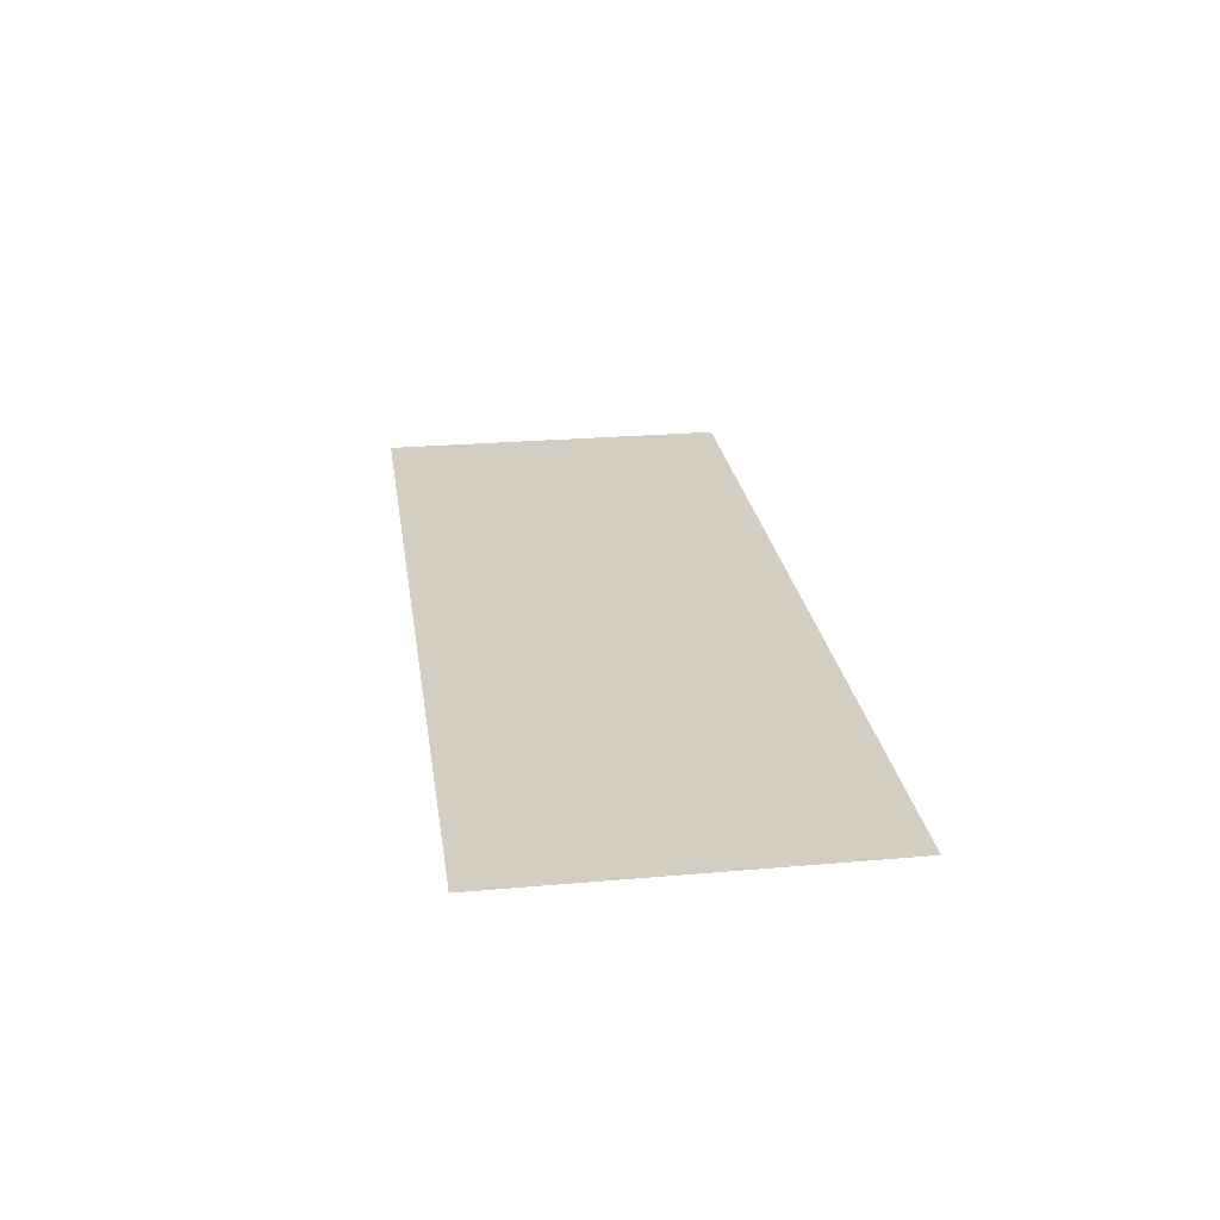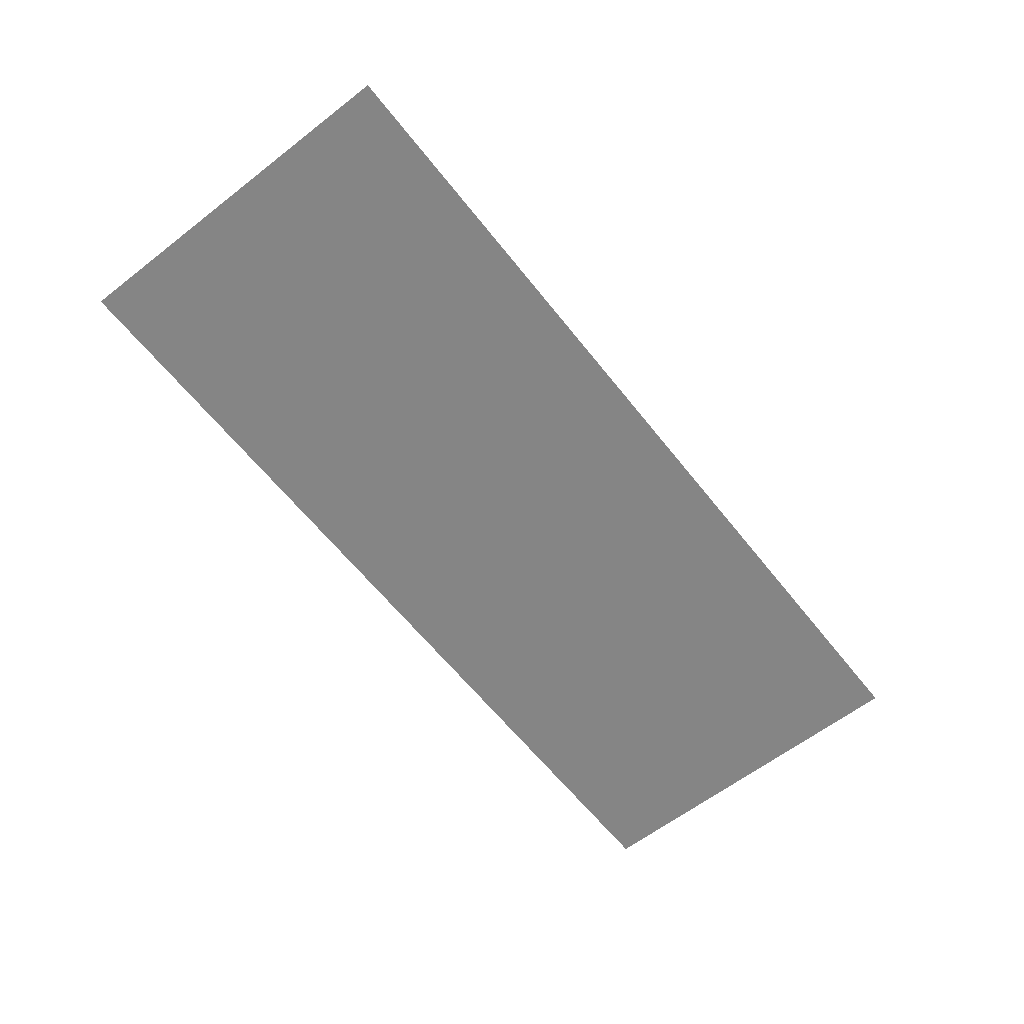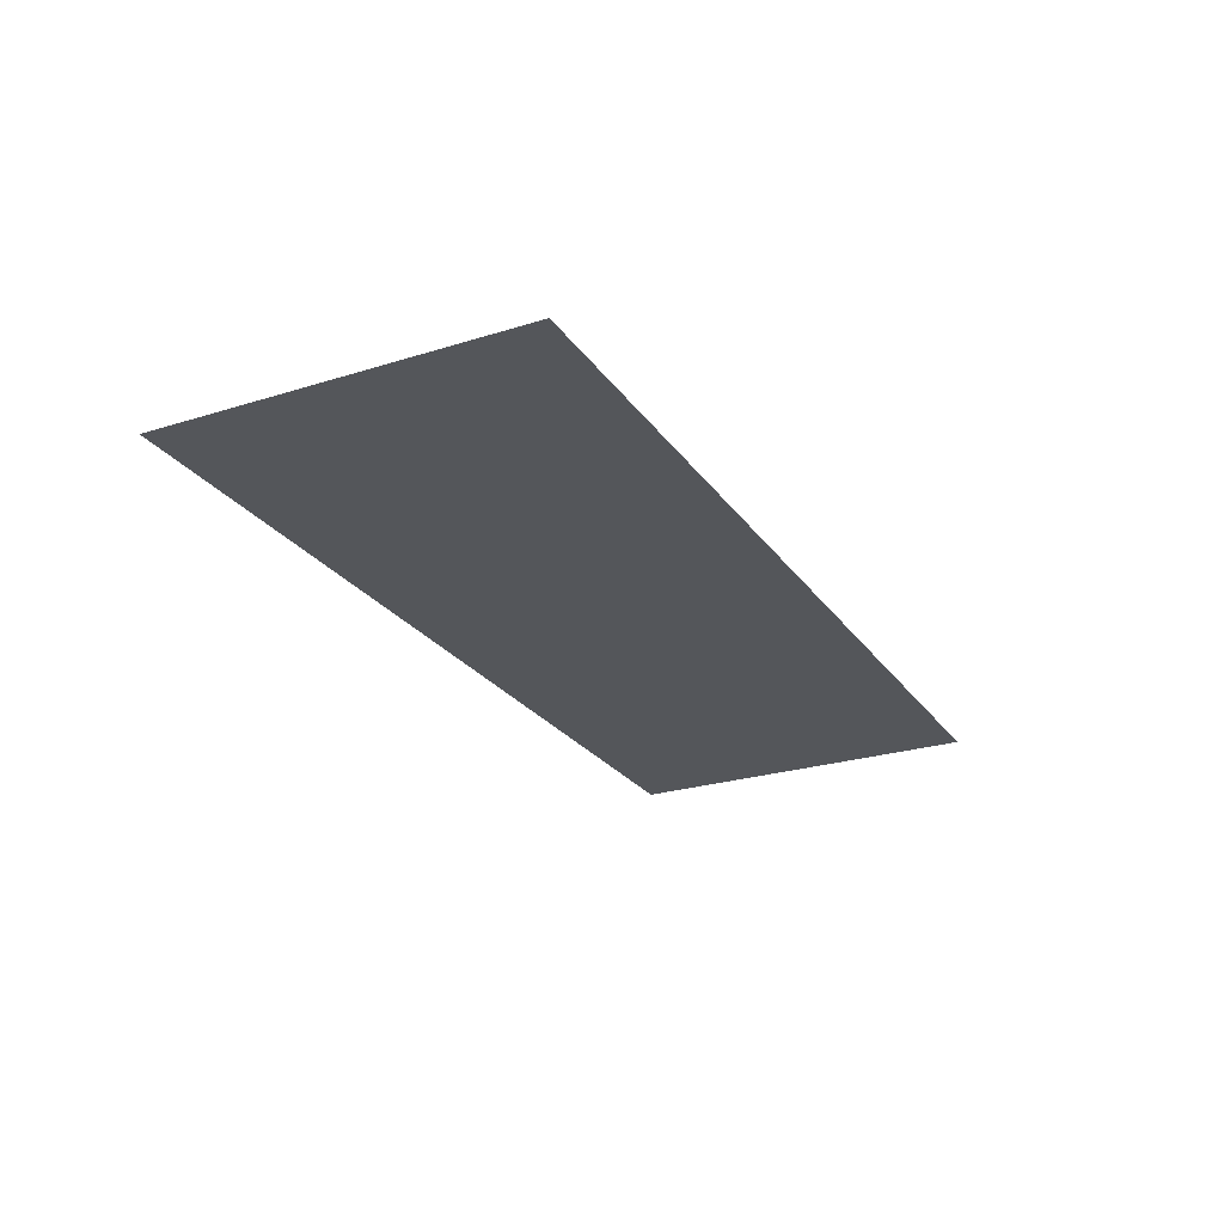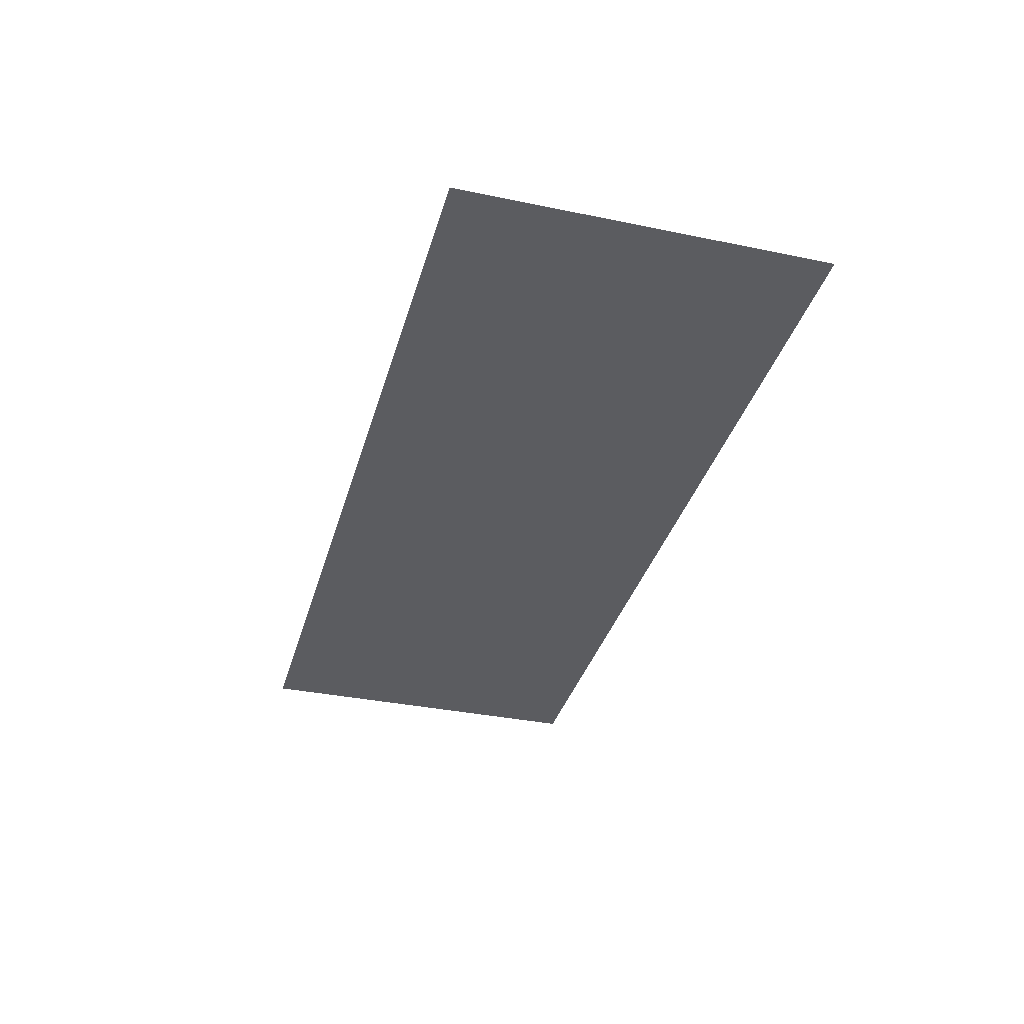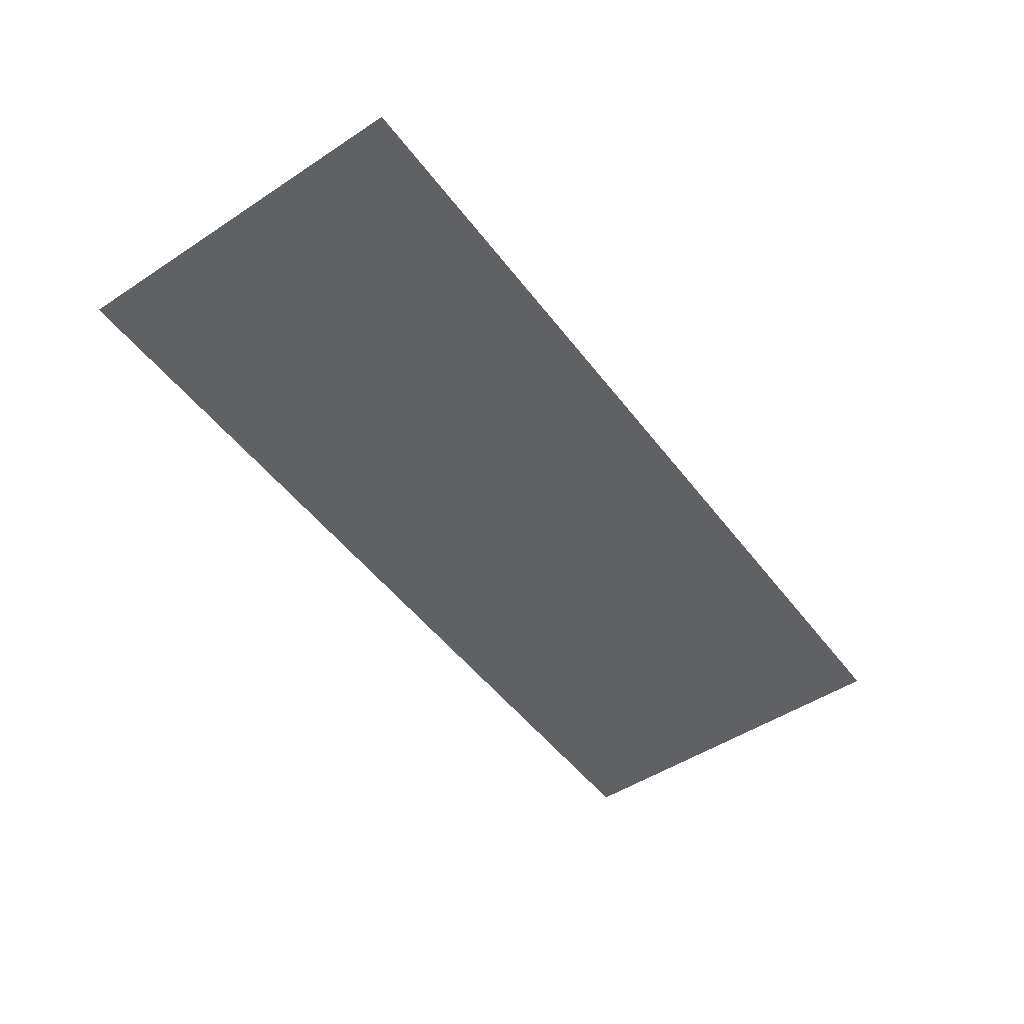
<metadata>
{"format":"obj","ext":"obj","renderer":"f3d","projection":"perspective","resolution":1024,"background":"white","views":[{"elev":25.0,"azim":81.9,"up":"+Z"},{"elev":-61.7,"azim":128.2,"up":"+Z"},{"elev":-25.1,"azim":-63.2,"up":"+Z"},{"elev":-35.3,"azim":-105.3,"up":"+Z"},{"elev":-50.0,"azim":-54.2,"up":"+Z"}]}
</metadata>
<code>
o Plane.002
v -0.4696 0.4655 0
v 0.4696 0.4655 0
v 0.4696 0.8379 0
v -0.4696 0.8379 0
f 1 2 3 4

</code>
